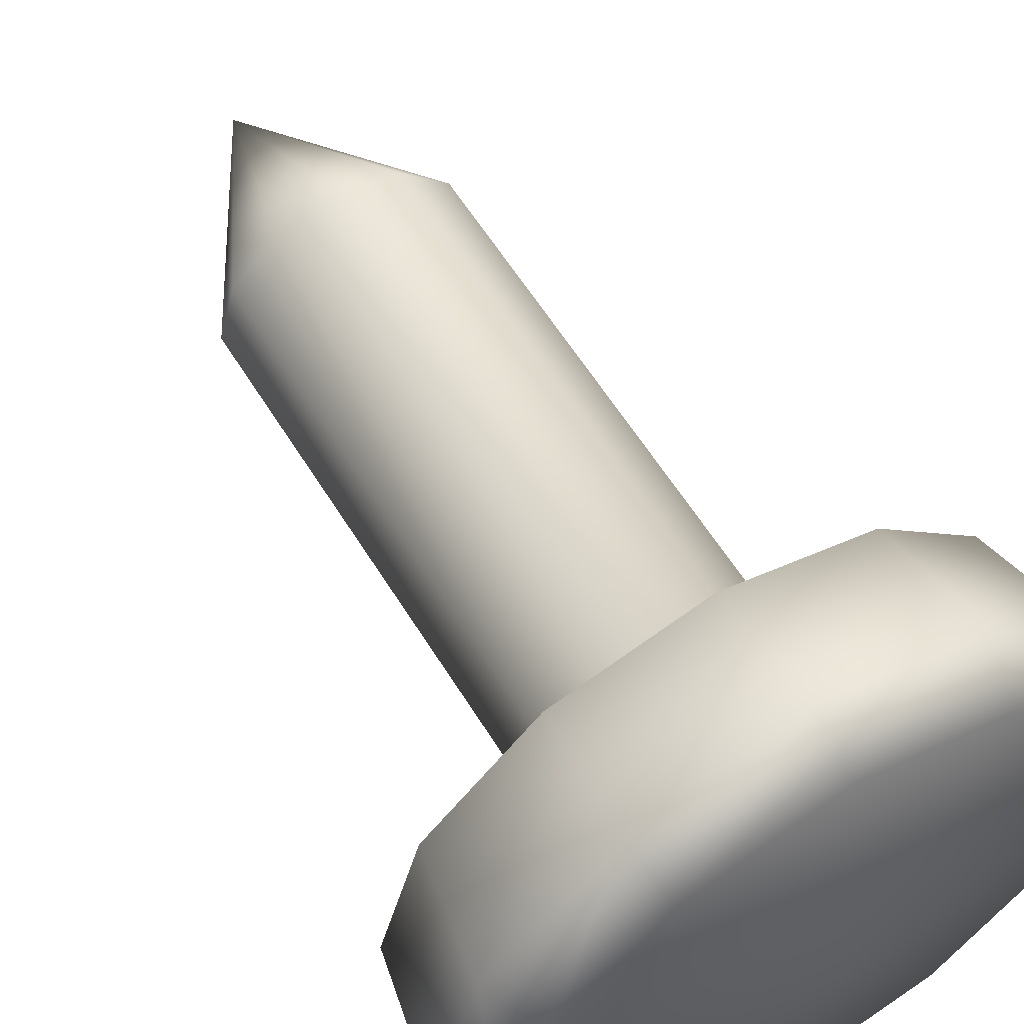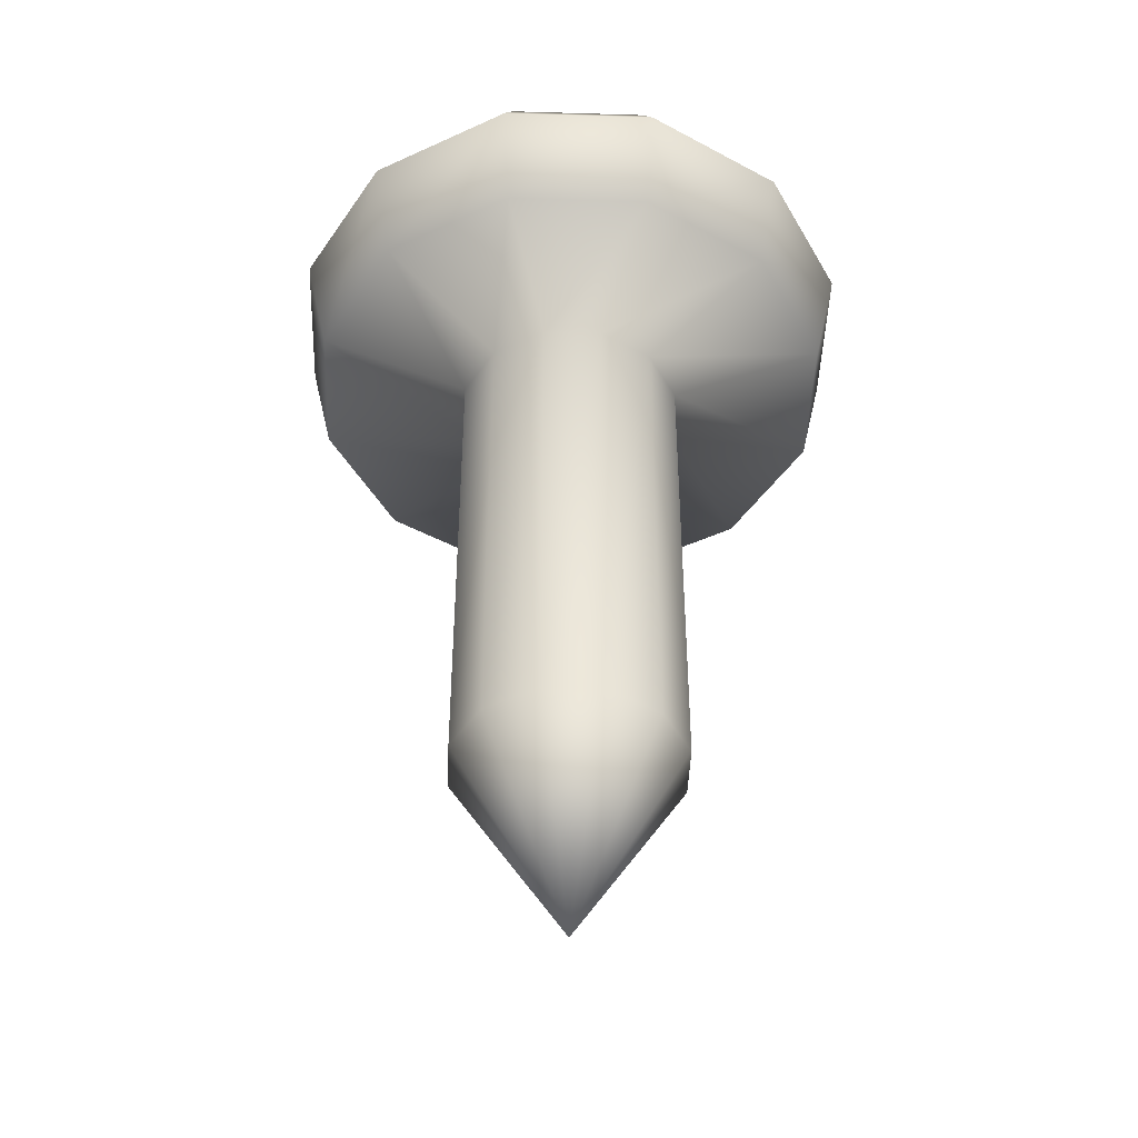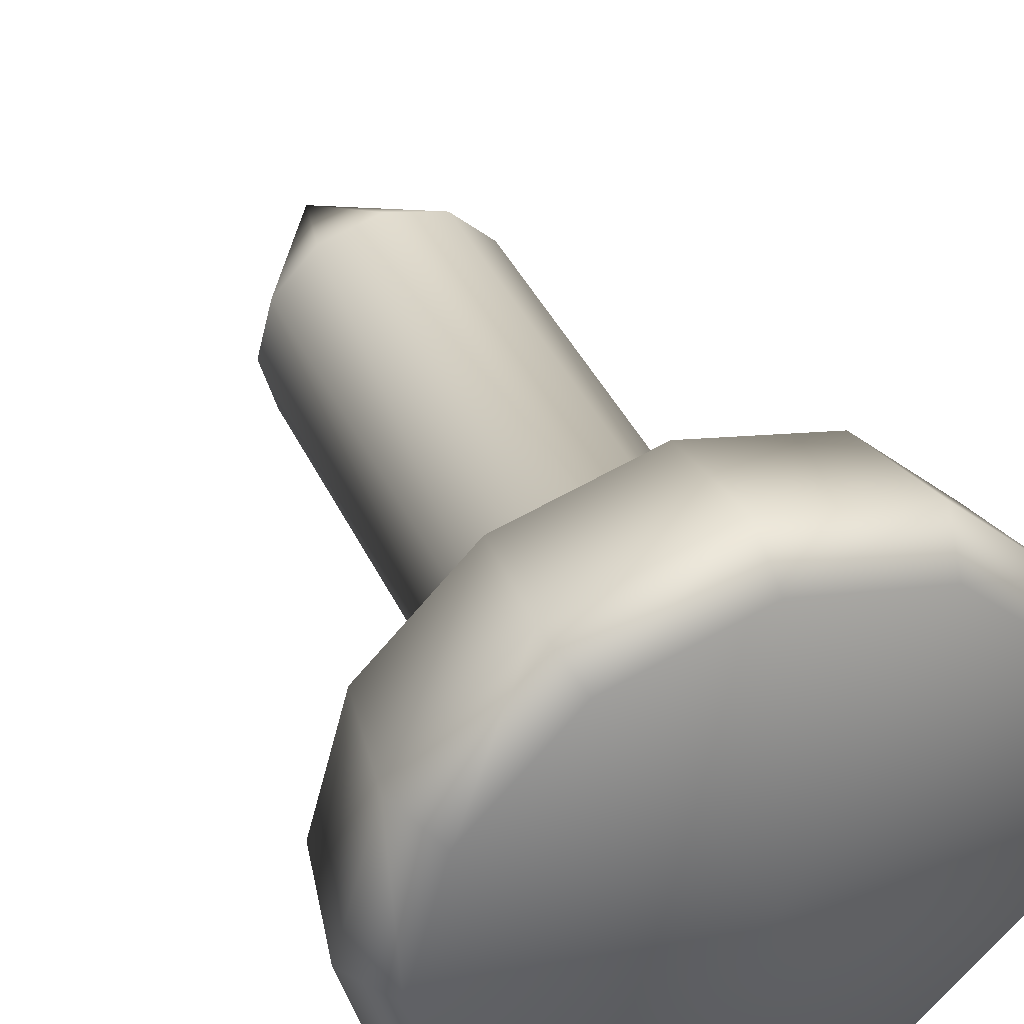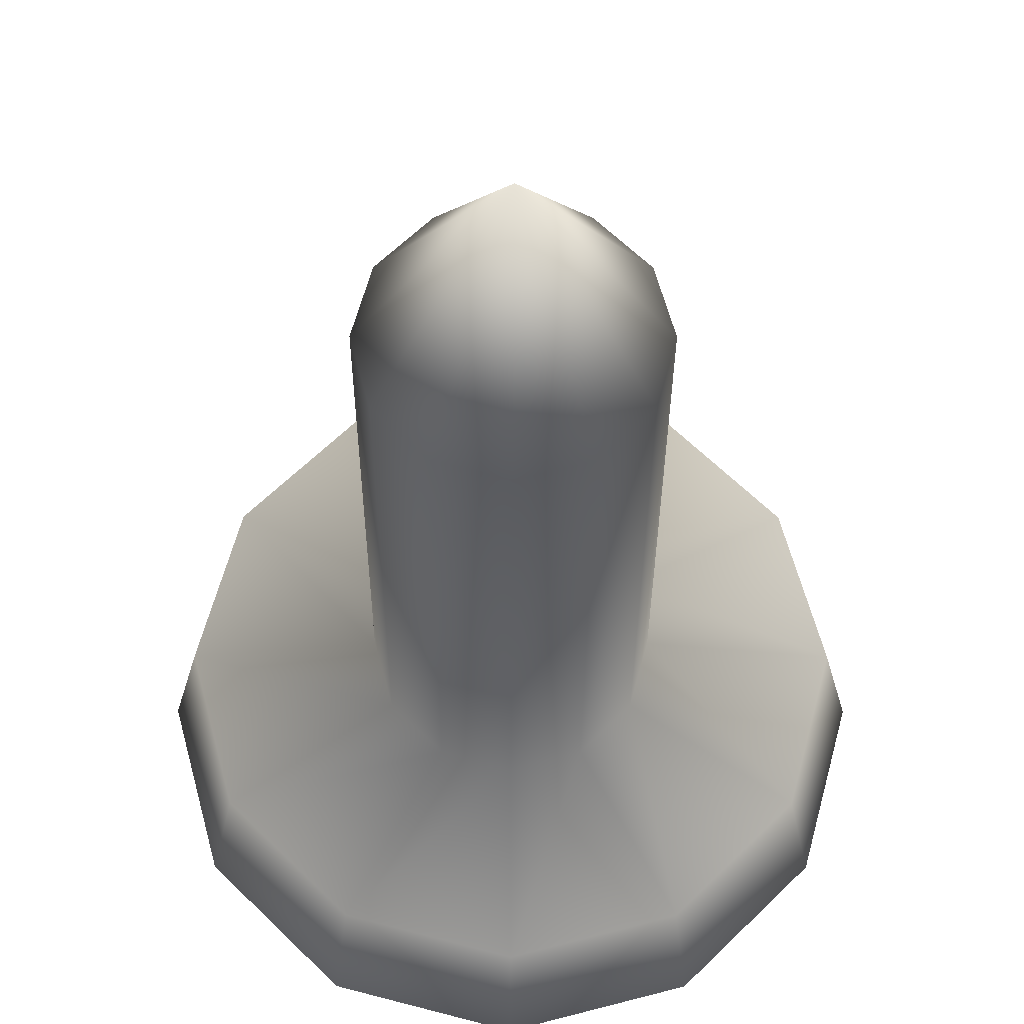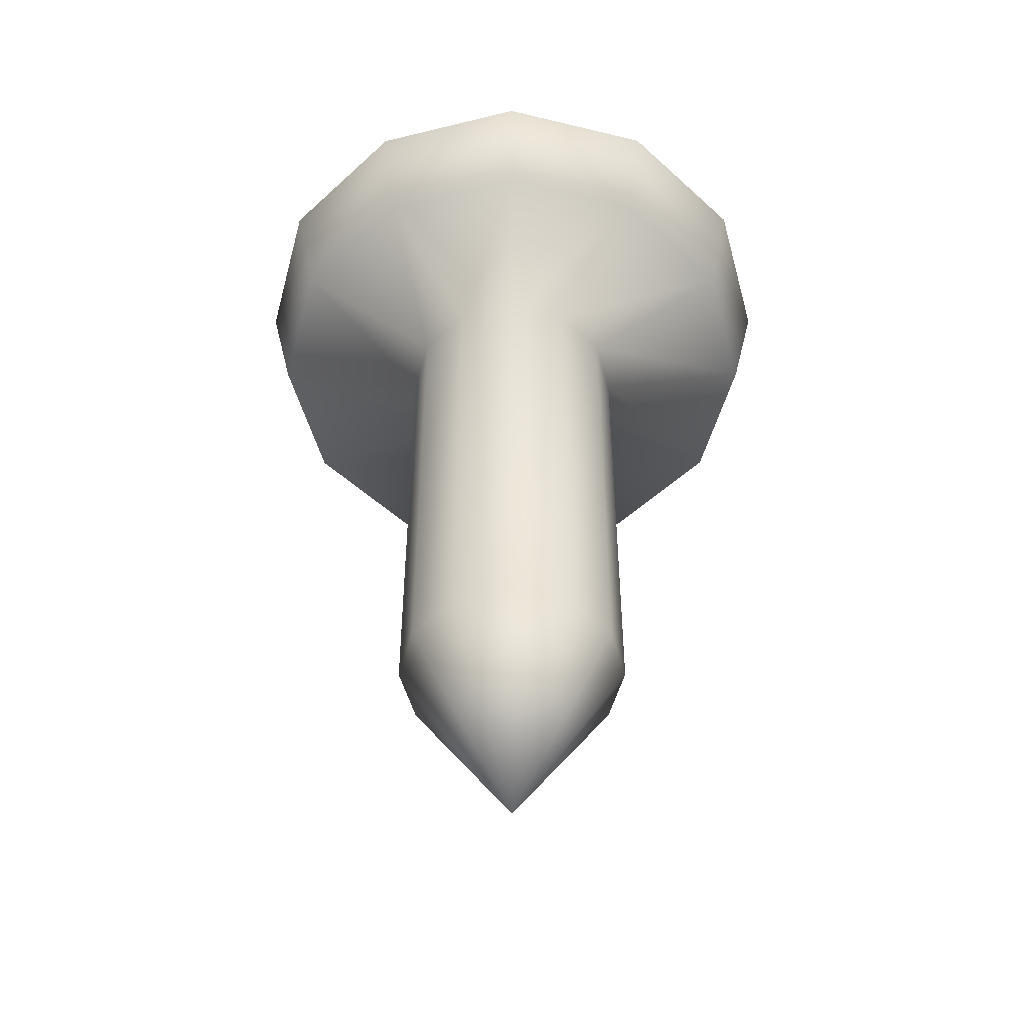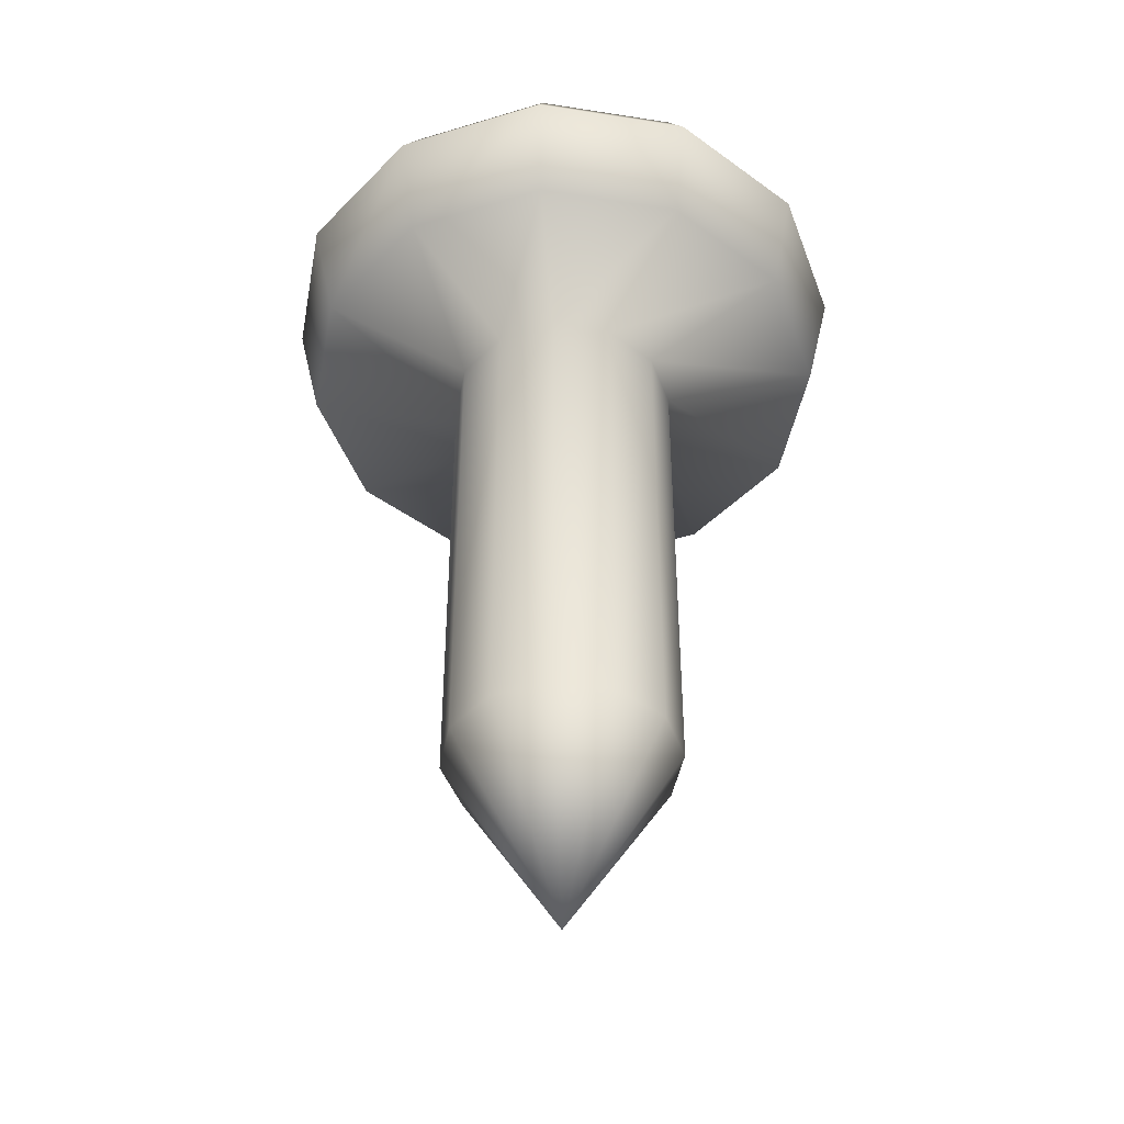
<metadata>
{"format":"obj","ext":"obj","renderer":"f3d","projection":"perspective","resolution":1024,"background":"white","views":[{"elev":59.2,"azim":148.6,"up":"+Z"},{"elev":-44.9,"azim":103.0,"up":"+Y"},{"elev":40.9,"azim":156.3,"up":"+Z"},{"elev":-28.2,"azim":-0.2,"up":"+Z"},{"elev":-50.6,"azim":90.1,"up":"+Y"},{"elev":-44.2,"azim":-145.5,"up":"+Y"}]}
</metadata>
<code>
g mesh_gen_lid_COL
v 1.126 0.01999 -0.6498
v 1.005 0.2339 -0.5805
v 0.5805 0.2339 -1.005
v 0.6498 0.01999 -1.126
v 1.031 -0.4774 -0.5955
v 0 0.2339 -1.161
v 0.5955 -0.4774 -1.031
v 0 0.01999 -1.3
v -0.5805 0.2339 -1.005
v 0 -0.4774 -1.191
v -0.6498 0.01999 -1.126
v -1.005 0.2339 -0.5805
v -0.5955 -0.4774 -1.031
v -1.126 0.01999 -0.6498
v -1.161 0.2339 0
v -1.031 -0.4774 -0.5955
v -1.3 0.01999 0
v -1.005 0.2339 0.5805
v -1.191 -0.4774 0
v -1.126 0.01999 0.6498
v -0.5805 0.2339 1.005
v -1.031 -0.4774 0.5955
v -0.6498 0.01999 1.126
v 0 0.2339 1.161
v -0.5955 -0.4774 1.031
v 0 0.01999 1.3
v 0.5805 0.2339 1.005
v 0 -0.4774 1.191
v 0.6498 0.01999 1.126
v 1.005 0.2339 0.5805
v 0.5955 -0.4774 1.031
v 1.126 0.01999 0.6498
v 1.161 0.2339 0
v 1.031 -0.4774 0.5955
v 1.3 0.01999 0
v 1.005 0.2339 -0.5805
v 1.191 -0.4774 0
v 1.126 0.01999 -0.6498
v 1.031 -0.4774 -0.5955
v 1.005 0.2339 -0.5805
v 0 0.3589 0
v 0.5805 0.2339 -1.005
v 1.161 0.2339 0
v 0 0.2339 -1.161
v 1.005 0.2339 0.5805
v -0.5805 0.2339 -1.005
v 0.5805 0.2339 1.005
v -1.005 0.2339 -0.5805
v 0 0.2339 1.161
v -1.161 0.2339 0
v -0.5805 0.2339 1.005
v -1.005 0.2339 0.5805
v 0.5955 -0.4774 -1.031
v 0.254 -0.5916 -0.4399
v 0.4399 -0.5916 -0.254
v 1.031 -0.4774 -0.5955
v 0 -0.4774 -1.191
v 0.5079 -0.5916 0
v 1.191 -0.4774 0
v 0 -0.5916 -0.5079
v -0.5955 -0.4774 -1.031
v 0.4399 -0.5916 0.254
v 1.031 -0.4774 0.5955
v -0.254 -0.5916 -0.4399
v -1.031 -0.4774 -0.5955
v 0.254 -0.5916 0.4399
v 0.5955 -0.4774 1.031
v -0.4399 -0.5916 -0.254
v -1.191 -0.4774 0
v 0 -0.5916 0.5079
v 0 -0.4774 1.191
v -0.5079 -0.5916 0
v -1.031 -0.4774 0.5955
v -0.254 -0.5916 0.4399
v -0.5955 -0.4774 1.031
v -0.4399 -0.5916 0.254
v 0.254 -2.78 0.4399
v 0 -2.78 0.5079
v -0.254 -2.78 0.4399
v -0.4399 -2.78 0.254
v 0 -3.618 0
v 0.4399 -2.78 0.254
v -0.5079 -2.78 0
v -0.4399 -2.78 -0.254
v 0.5079 -2.78 0
v -0.254 -2.78 -0.4399
v 0.4399 -2.78 -0.254
v 0 -2.78 -0.5079
v 0.254 -2.78 -0.4399
g mesh_gen_lid_COL_0
f 3 2 1
f 4 3 1
f 4 1 5
f 6 3 4
f 7 4 5
f 8 6 4
f 8 4 7
f 9 6 8
f 10 8 7
f 11 9 8
f 11 8 10
f 12 9 11
f 13 11 10
f 14 12 11
f 14 11 13
f 15 12 14
f 16 14 13
f 17 15 14
f 17 14 16
f 18 15 17
f 19 17 16
f 20 18 17
f 20 17 19
f 21 18 20
f 22 20 19
f 23 21 20
f 23 20 22
f 24 21 23
f 25 23 22
f 26 24 23
f 26 23 25
f 27 24 26
f 28 26 25
f 29 27 26
f 29 26 28
f 30 27 29
f 31 29 28
f 32 30 29
f 32 29 31
f 33 30 32
f 34 32 31
f 35 33 32
f 35 32 34
f 36 33 35
f 37 35 34
f 38 36 35
f 38 35 37
f 39 38 37
f 42 41 40
f 40 41 43
f 44 41 42
f 43 41 45
f 46 41 44
f 45 41 47
f 48 41 46
f 47 41 49
f 50 41 48
f 49 41 51
f 52 41 50
f 51 41 52
f 55 54 53
f 56 55 53
f 53 54 57
f 58 55 56
f 59 58 56
f 54 60 57
f 57 60 61
f 62 58 59
f 63 62 59
f 60 64 61
f 61 64 65
f 66 62 63
f 67 66 63
f 64 68 65
f 65 68 69
f 70 66 67
f 71 70 67
f 68 72 69
f 69 72 73
f 74 70 71
f 75 74 71
f 73 76 75
f 72 76 73
f 76 74 75
f 66 77 62
f 70 78 66
f 78 77 66
f 74 79 70
f 79 78 70
f 76 80 74
f 80 79 74
f 79 81 78
f 78 81 77
f 80 81 79
f 77 81 82
f 77 82 62
f 83 81 80
f 83 80 76
f 72 83 76
f 62 82 58
f 84 83 72
f 84 81 83
f 68 84 72
f 82 85 58
f 82 81 85
f 58 85 55
f 86 84 68
f 86 81 84
f 64 86 68
f 85 87 55
f 85 81 87
f 55 87 54
f 88 86 64
f 88 81 86
f 60 88 64
f 87 89 54
f 87 81 89
f 89 81 88
f 89 88 60
f 54 89 60

</code>
